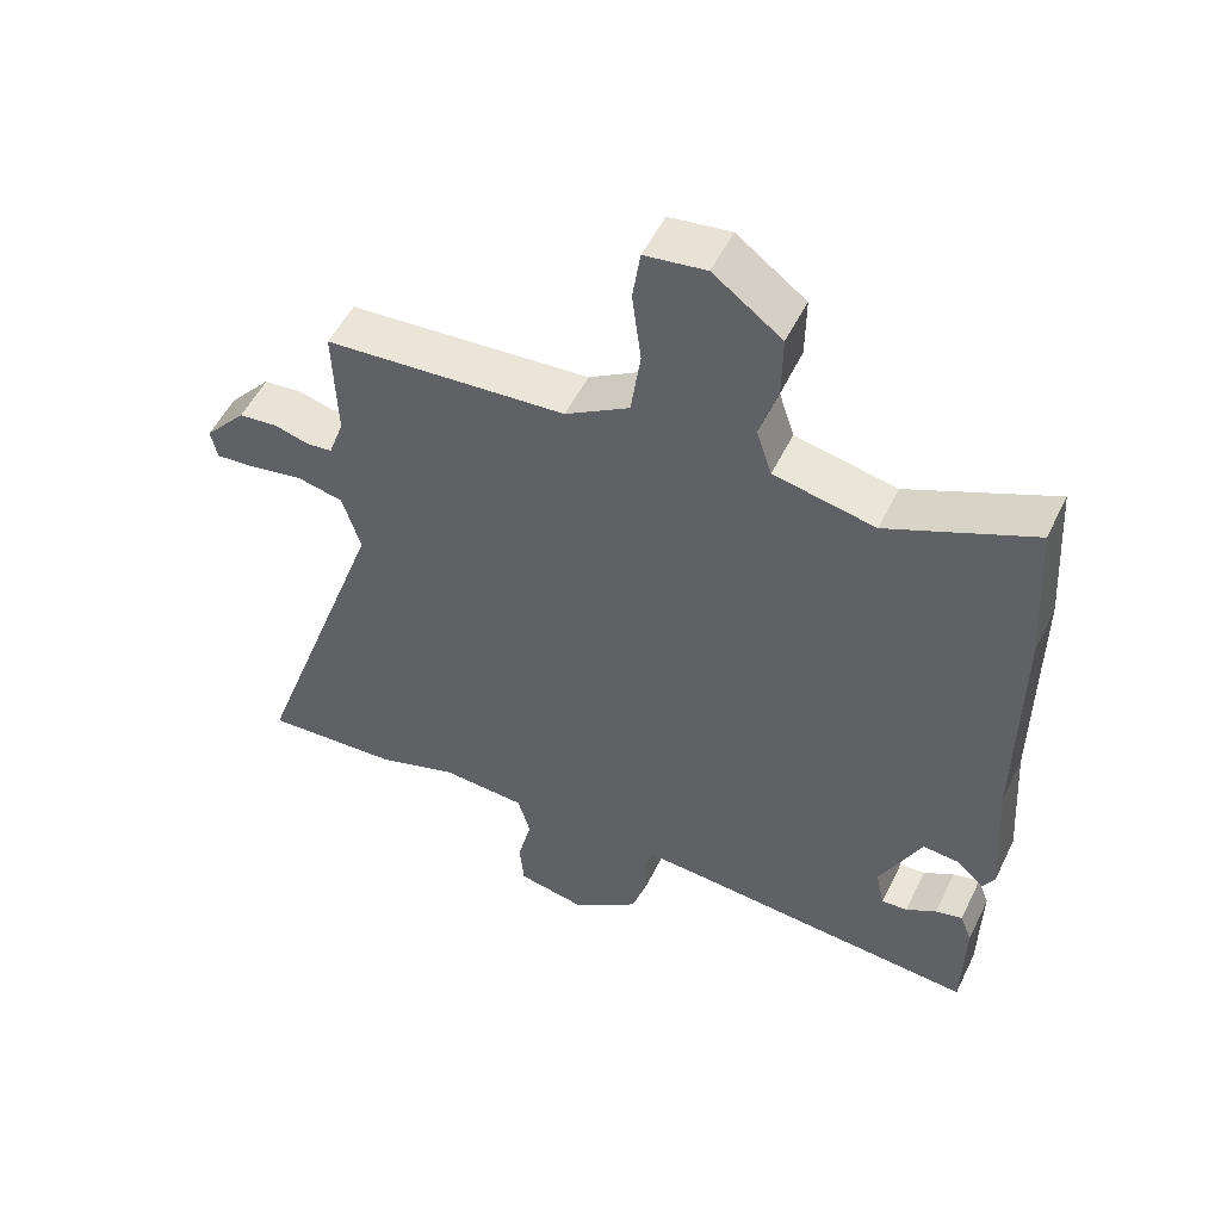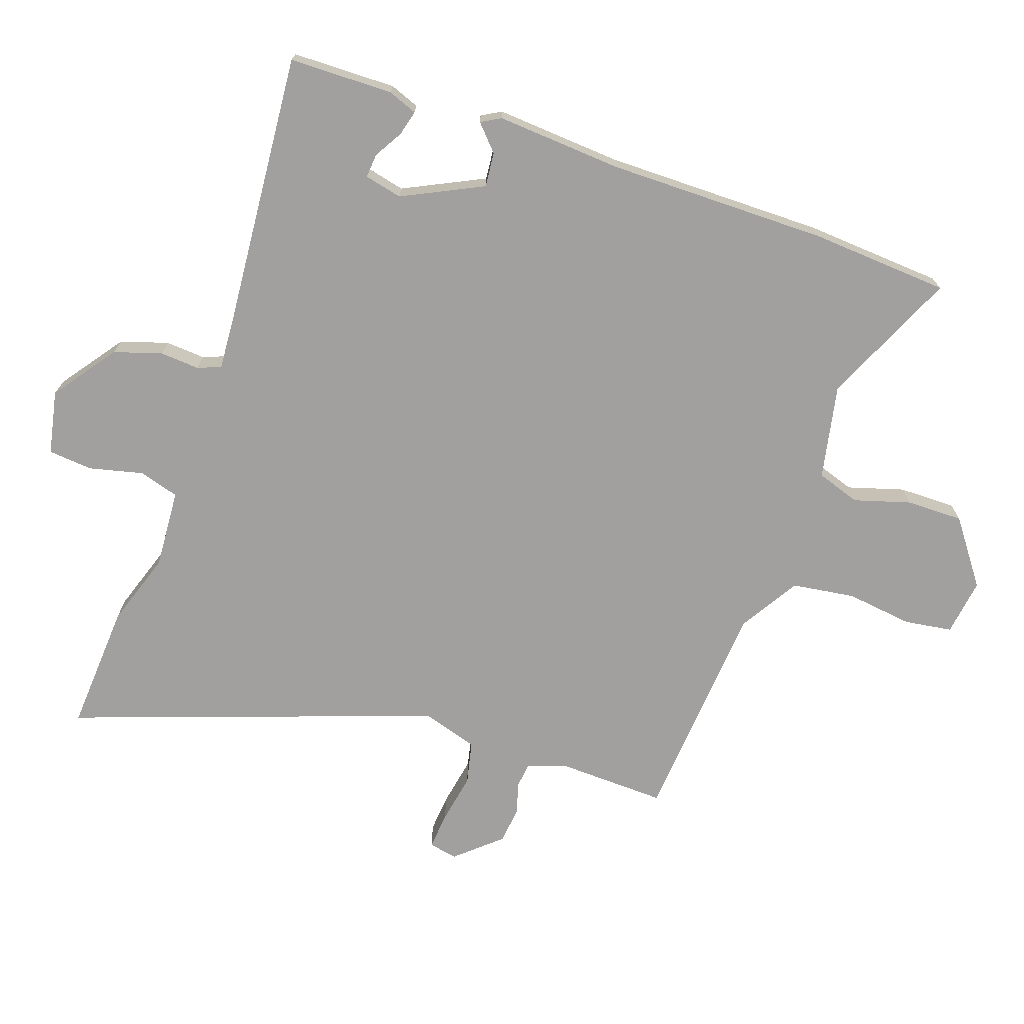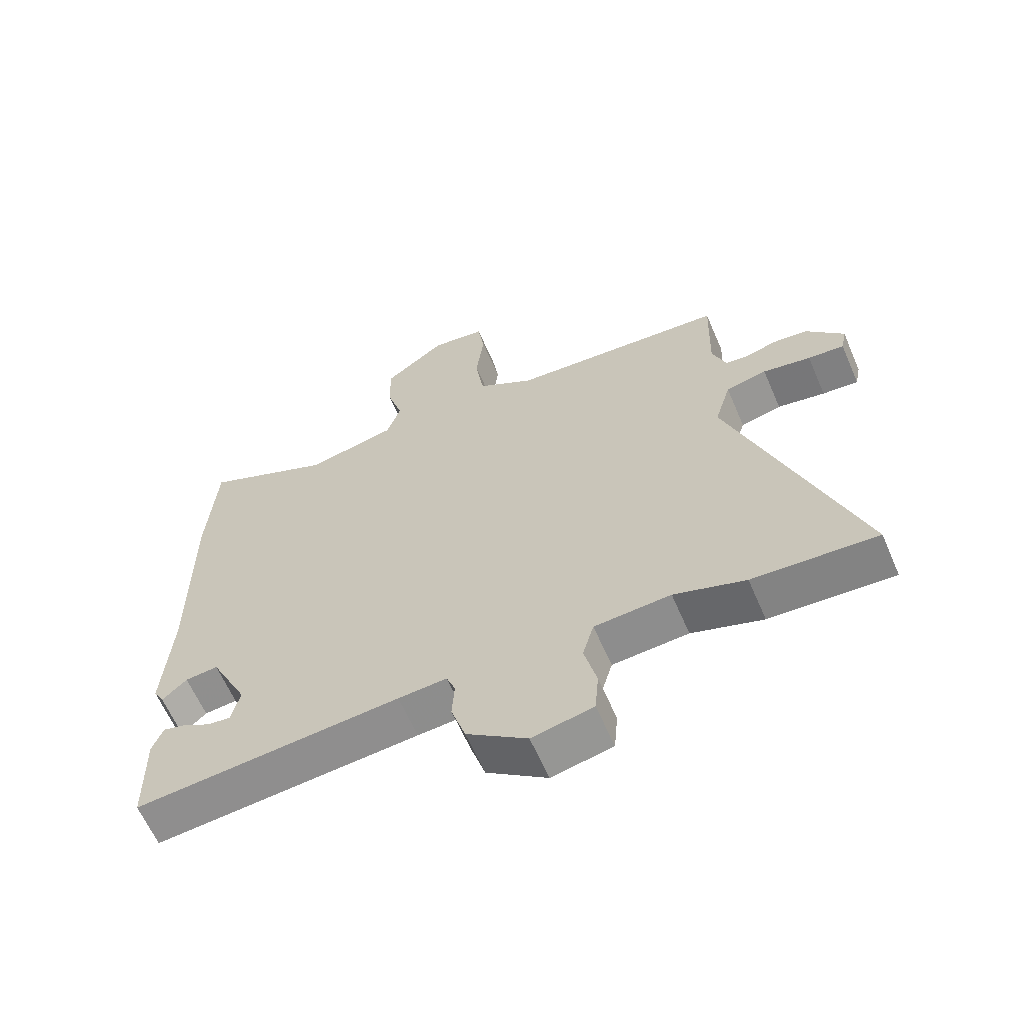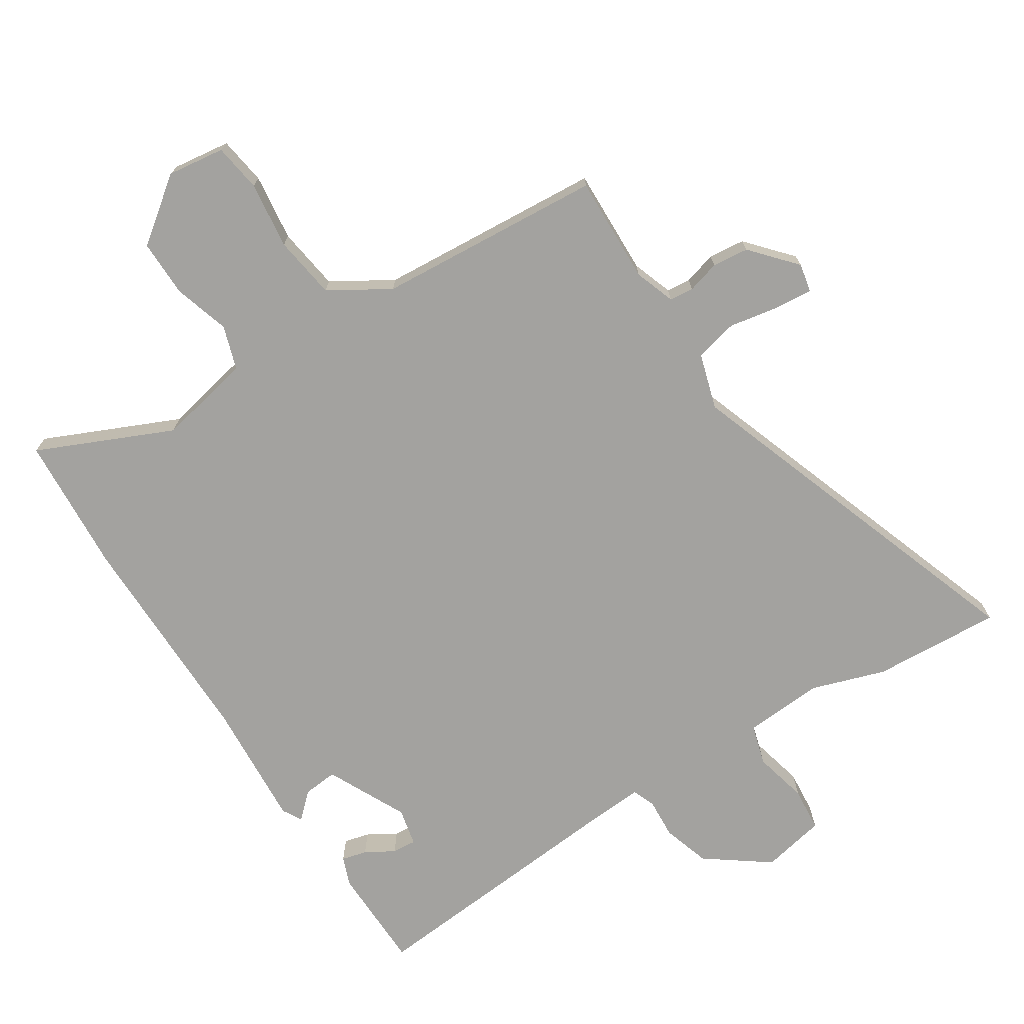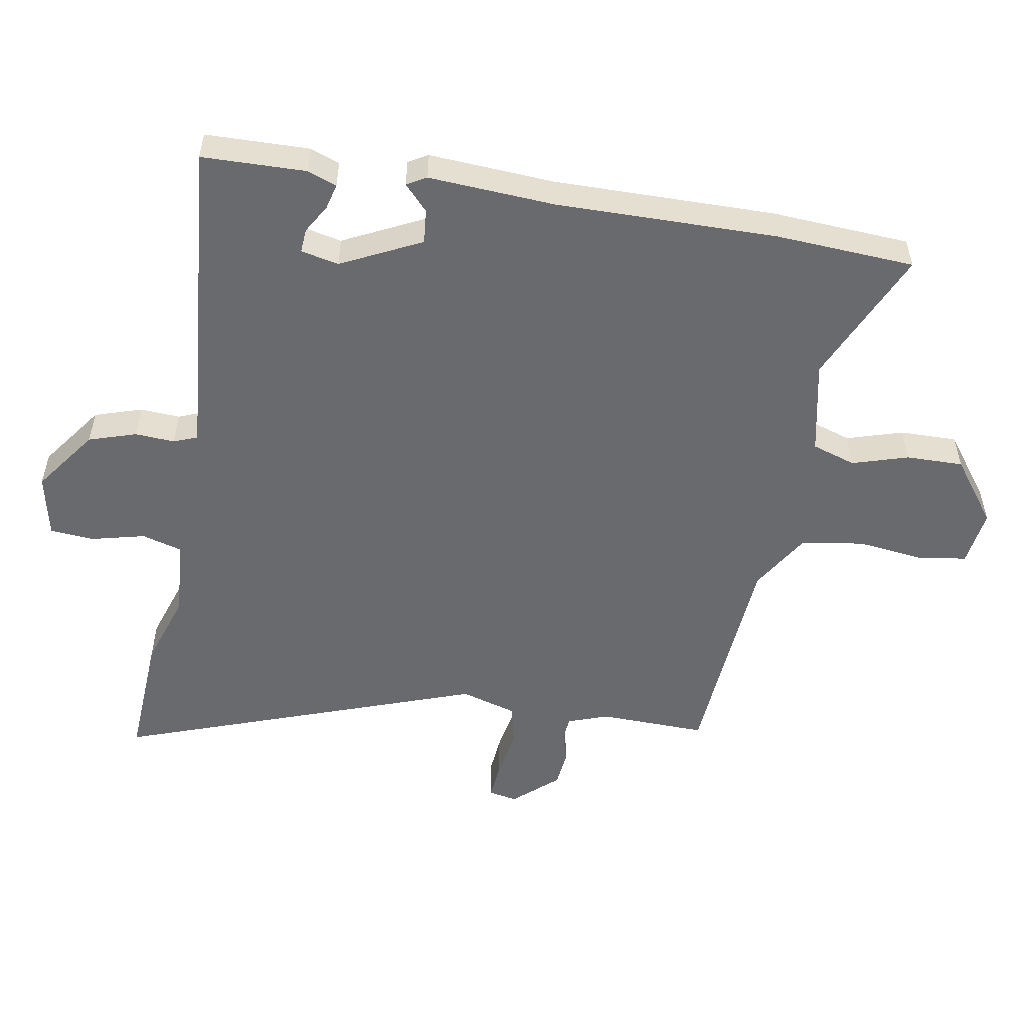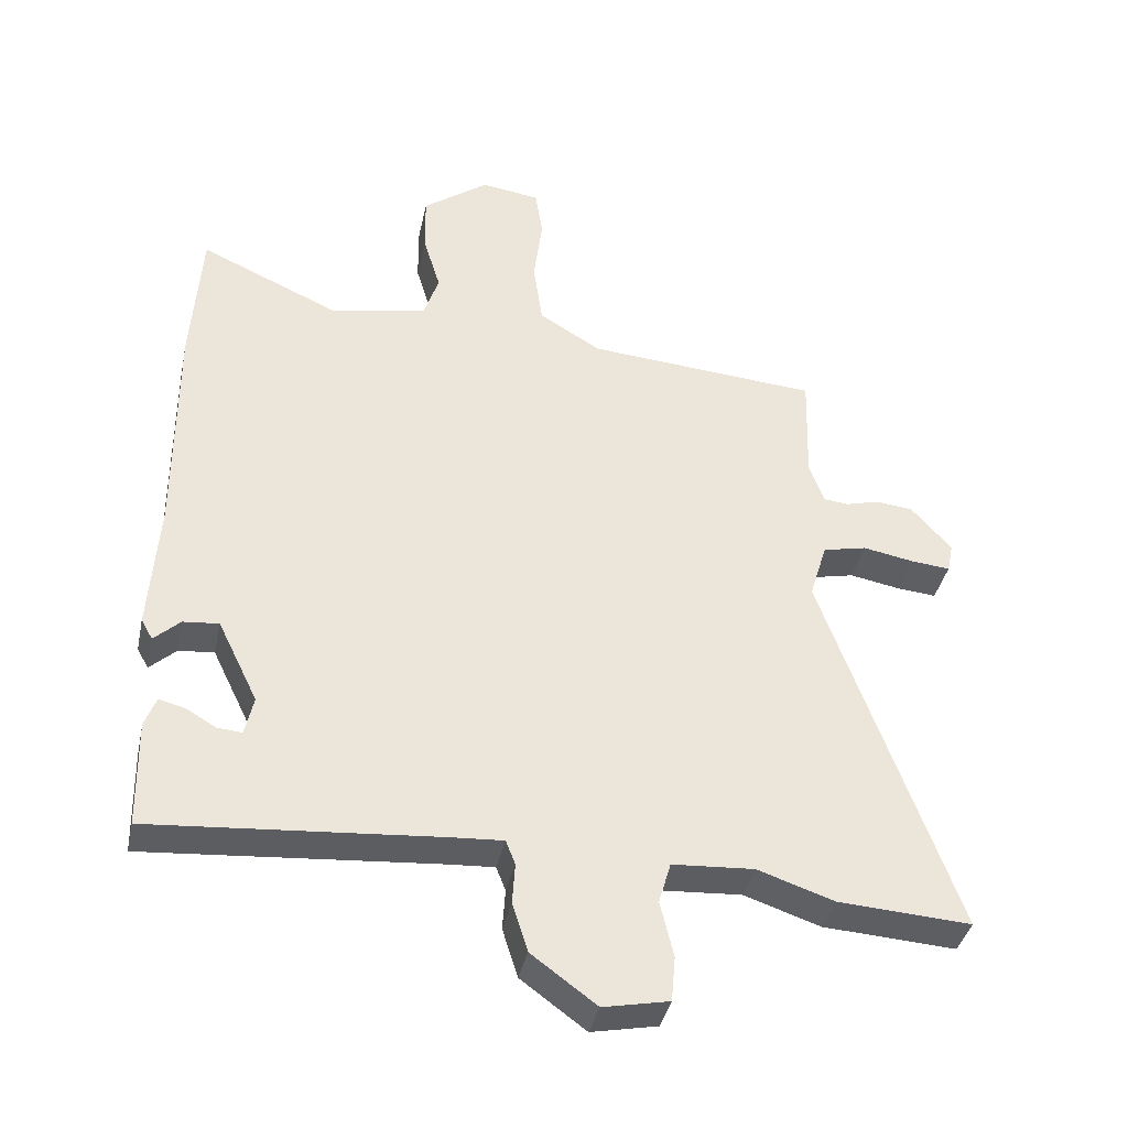
<metadata>
{"format":"obj","ext":"obj","renderer":"f3d","projection":"perspective","resolution":1024,"background":"white","views":[{"elev":52.6,"azim":-154.4,"up":"+Z"},{"elev":-71.8,"azim":-109.2,"up":"+Y"},{"elev":-62.8,"azim":23.4,"up":"+Z"},{"elev":-72.4,"azim":32.7,"up":"+Y"},{"elev":-53.1,"azim":-99.6,"up":"+Y"},{"elev":-38.7,"azim":-12.0,"up":"+Z"}]}
</metadata>
<code>
v 0.491 0.07 0.467
v 0.486 0.07 0.301
v 0.508 0.07 0.239
v 0.545 0.07 0.235
v 0.595 0.07 0.249
v 0.651 0.07 0.243
v 0.711 0.07 0.175
v 0.702 0.07 0.131
v 0.644 0.07 0.136
v 0.567 0.07 0.15
v 0.501 0.07 0.135
v 0.475 0.07 0.049
v 0.673 0.07 -0.51
v 0.475 0.07 -0.498
v 0.361 0.07 -0.46
v 0.239 0.07 -0.468
v 0.221 0.07 -0.53
v 0.241 0.07 -0.613
v 0.235 0.07 -0.681
v 0.137 0.07 -0.701
v 0.04 0.07 -0.63
v 0.017 0.07 -0.557
v 0.021 0.07 -0.496
v 0.007 0.07 -0.46
v -0.071 0.07 -0.465
v -0.497 0.07 -0.5
v -0.5 0.07 -0.34
v -0.483 0.07 -0.295
v -0.444 0.07 -0.305
v -0.4 0.07 -0.331
v -0.363 0.07 -0.334
v -0.35 0.07 -0.276
v -0.41 0.07 -0.153
v -0.463 0.07 -0.158
v -0.502 0.07 -0.194
v -0.519 0.07 -0.164
v -0.506 0.07 0.03
v -0.508 0.07 0.37
v -0.494 0.07 0.584
v -0.286 0.07 0.491
v -0.141 0.07 0.521
v -0.119 0.07 0.588
v -0.145 0.07 0.674
v -0.146 0.07 0.762
v -0.048 0.07 0.835
v 0.04 0.07 0.823
v 0.051 0.07 0.749
v 0.038 0.07 0.646
v 0.052 0.07 0.549
v 0.144 0.07 0.493
v 0.491 0 0.467
v 0.486 0 0.301
v 0.508 0 0.239
v 0.545 0 0.235
v 0.595 0 0.249
v 0.651 0 0.243
v 0.711 0 0.175
v 0.702 0 0.131
v 0.644 0 0.136
v 0.567 0 0.15
v 0.501 0 0.135
v 0.475 0 0.049
v 0.673 0 -0.51
v 0.475 0 -0.498
v 0.361 0 -0.46
v 0.239 0 -0.468
v 0.221 0 -0.53
v 0.241 0 -0.613
v 0.235 0 -0.681
v 0.137 0 -0.701
v 0.04 0 -0.63
v 0.017 0 -0.557
v 0.021 0 -0.496
v 0.007 0 -0.46
v -0.071 0 -0.465
v -0.497 0 -0.5
v -0.5 0 -0.34
v -0.483 0 -0.295
v -0.444 0 -0.305
v -0.4 0 -0.331
v -0.363 0 -0.334
v -0.35 0 -0.276
v -0.41 0 -0.153
v -0.463 0 -0.158
v -0.502 0 -0.194
v -0.519 0 -0.164
v -0.506 0 0.03
v -0.508 0 0.37
v -0.494 0 0.584
v -0.286 0 0.491
v -0.141 0 0.521
v -0.119 0 0.588
v -0.145 0 0.674
v -0.146 0 0.762
v -0.048 0 0.835
v 0.04 0 0.823
v 0.051 0 0.749
v 0.038 0 0.646
v 0.052 0 0.549
v 0.144 0 0.493
f 46 47 48
f 45 46 48
f 44 45 48
f 43 44 48
f 42 43 48
f 41 42 48 49
f 40 41 49 50
f 37 38 39 40
f 37 40 50
f 36 37 50
f 35 36 50
f 34 35 50
f 28 29 30
f 27 28 30
f 26 27 30
f 25 26 30 31
f 24 25 31 32
f 21 22 23
f 20 21 23
f 19 20 23
f 18 19 23
f 17 18 23
f 16 17 23 24
f 24 32 33
f 16 24 33
f 15 16 33
f 14 15 33
f 13 14 33
f 12 13 33
f 8 9 10
f 7 8 10
f 6 7 10
f 5 6 10
f 4 5 10
f 3 4 10 11
f 33 34 50
f 12 33 50
f 11 12 50
f 3 11 50
f 2 3 50
f 1 2 50
f 98 97 96
f 98 96 95
f 98 95 94
f 98 94 93
f 98 93 92
f 99 98 92 91
f 100 99 91 90
f 90 89 88 87
f 100 90 87
f 100 87 86
f 100 86 85
f 100 85 84
f 80 79 78
f 80 78 77
f 80 77 76
f 81 80 76 75
f 82 81 75 74
f 73 72 71
f 73 71 70
f 73 70 69
f 73 69 68
f 73 68 67
f 74 73 67 66
f 83 82 74
f 83 74 66
f 83 66 65
f 83 65 64
f 83 64 63
f 83 63 62
f 60 59 58
f 60 58 57
f 60 57 56
f 60 56 55
f 60 55 54
f 61 60 54 53
f 100 84 83
f 100 83 62
f 100 62 61
f 100 61 53
f 100 53 52
f 100 52 51
f 1 51 52 2
f 2 52 53 3
f 3 53 54 4
f 4 54 55 5
f 5 55 56 6
f 6 56 57 7
f 7 57 58 8
f 8 58 59 9
f 9 59 60 10
f 10 60 61 11
f 11 61 62 12
f 12 62 63 13
f 13 63 64 14
f 14 64 65 15
f 15 65 66 16
f 16 66 67 17
f 17 67 68 18
f 18 68 69 19
f 19 69 70 20
f 20 70 71 21
f 21 71 72 22
f 22 72 73 23
f 23 73 74 24
f 24 74 75 25
f 25 75 76 26
f 26 76 77 27
f 27 77 78 28
f 28 78 79 29
f 29 79 80 30
f 30 80 81 31
f 31 81 82 32
f 32 82 83 33
f 33 83 84 34
f 34 84 85 35
f 35 85 86 36
f 36 86 87 37
f 37 87 88 38
f 38 88 89 39
f 39 89 90 40
f 40 90 91 41
f 41 91 92 42
f 42 92 93 43
f 43 93 94 44
f 44 94 95 45
f 45 95 96 46
f 46 96 97 47
f 47 97 98 48
f 48 98 99 49
f 49 99 100 50
f 50 100 51 1

</code>
